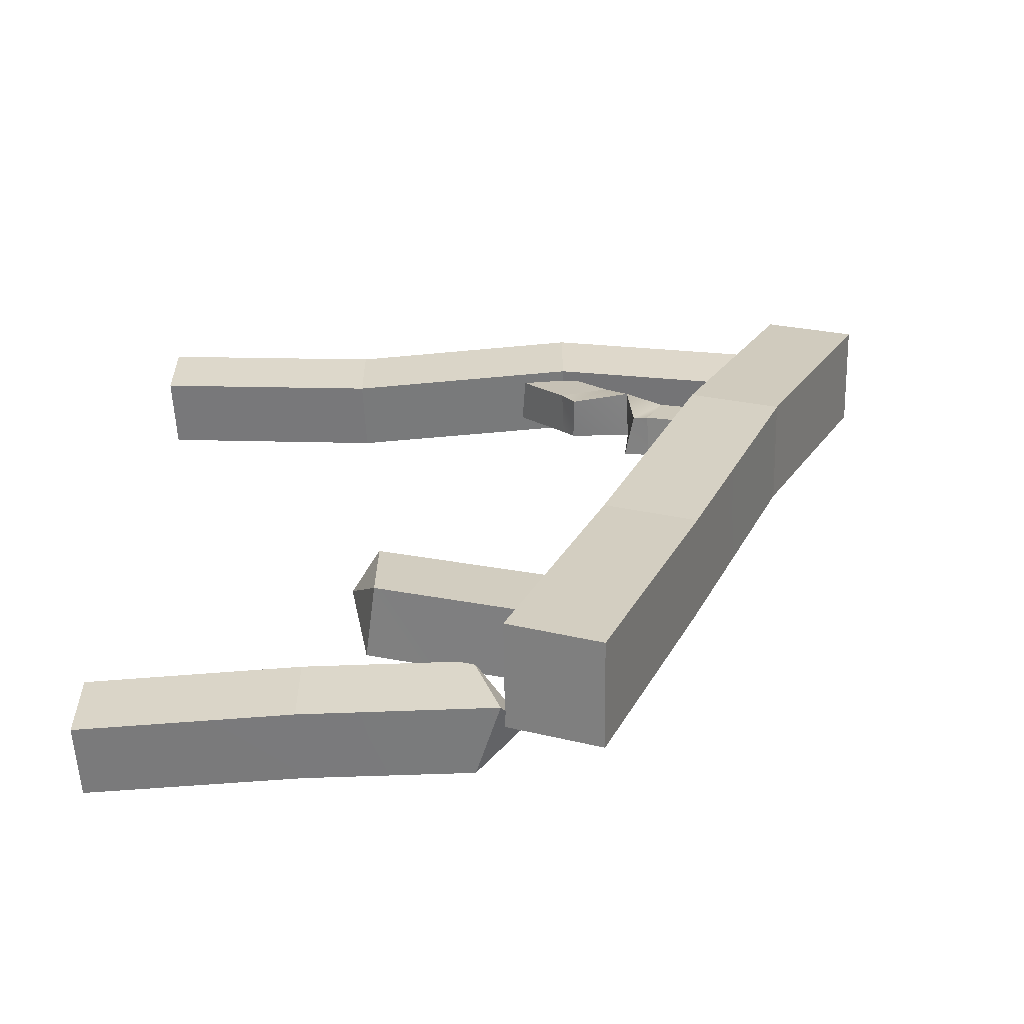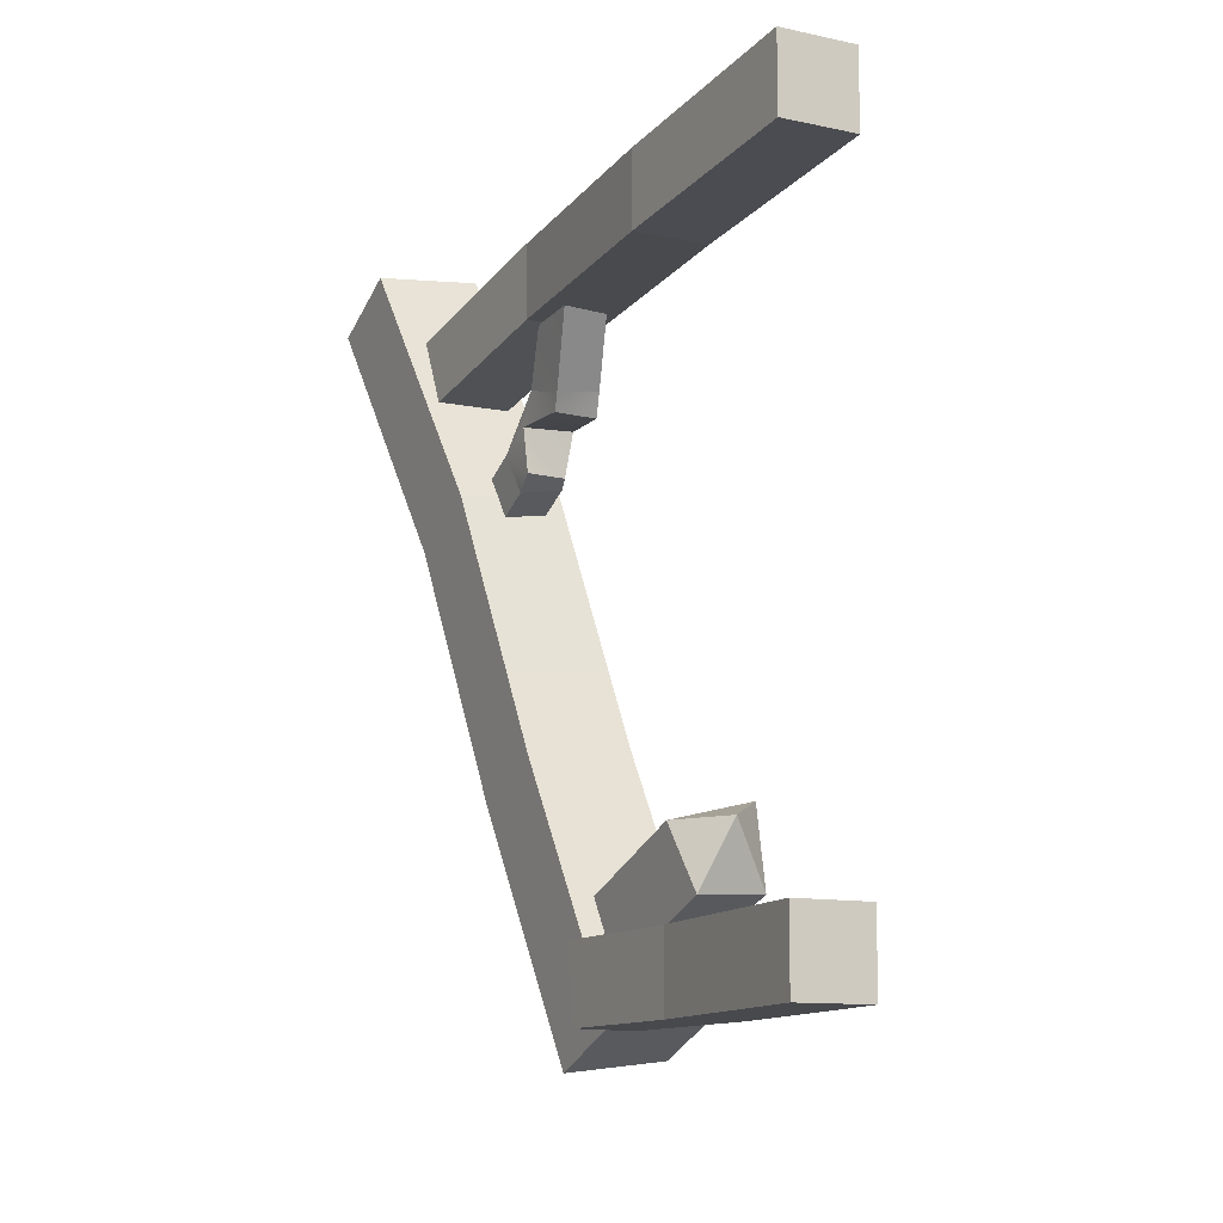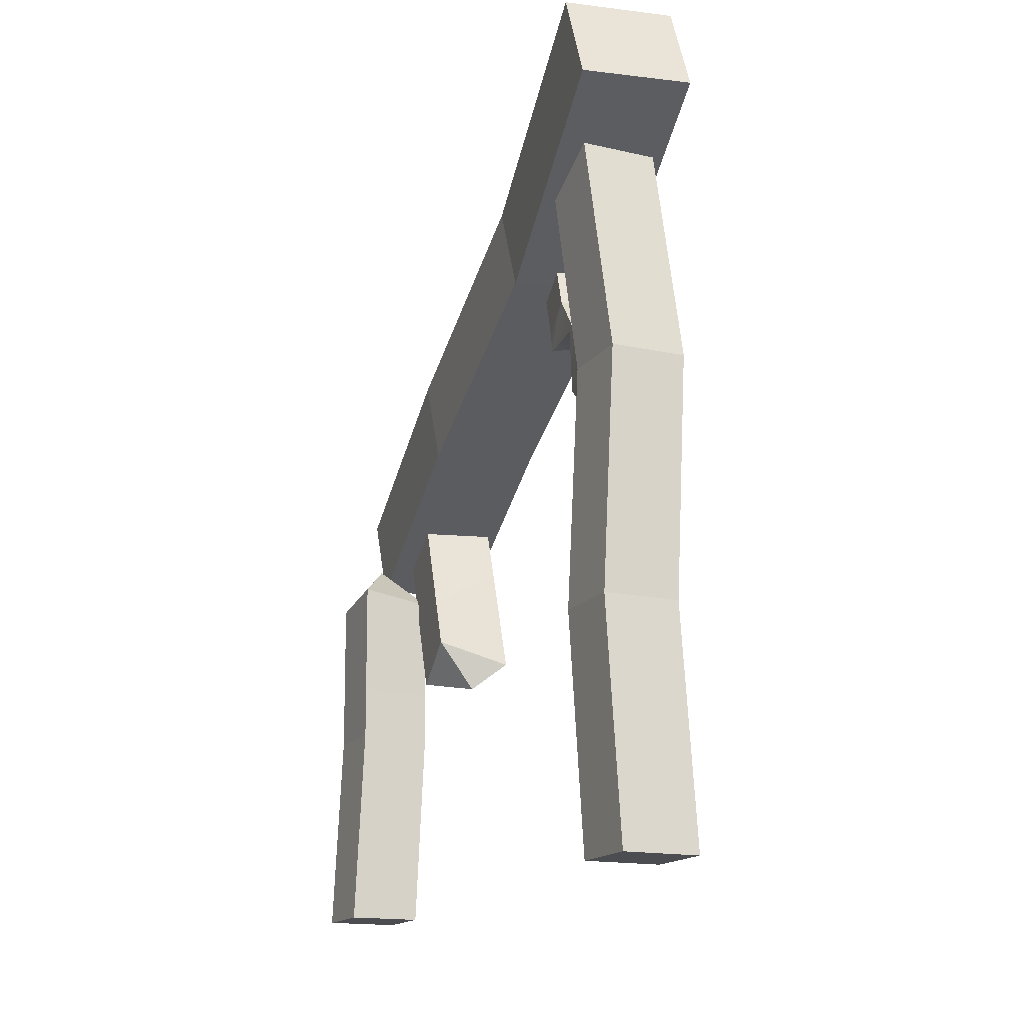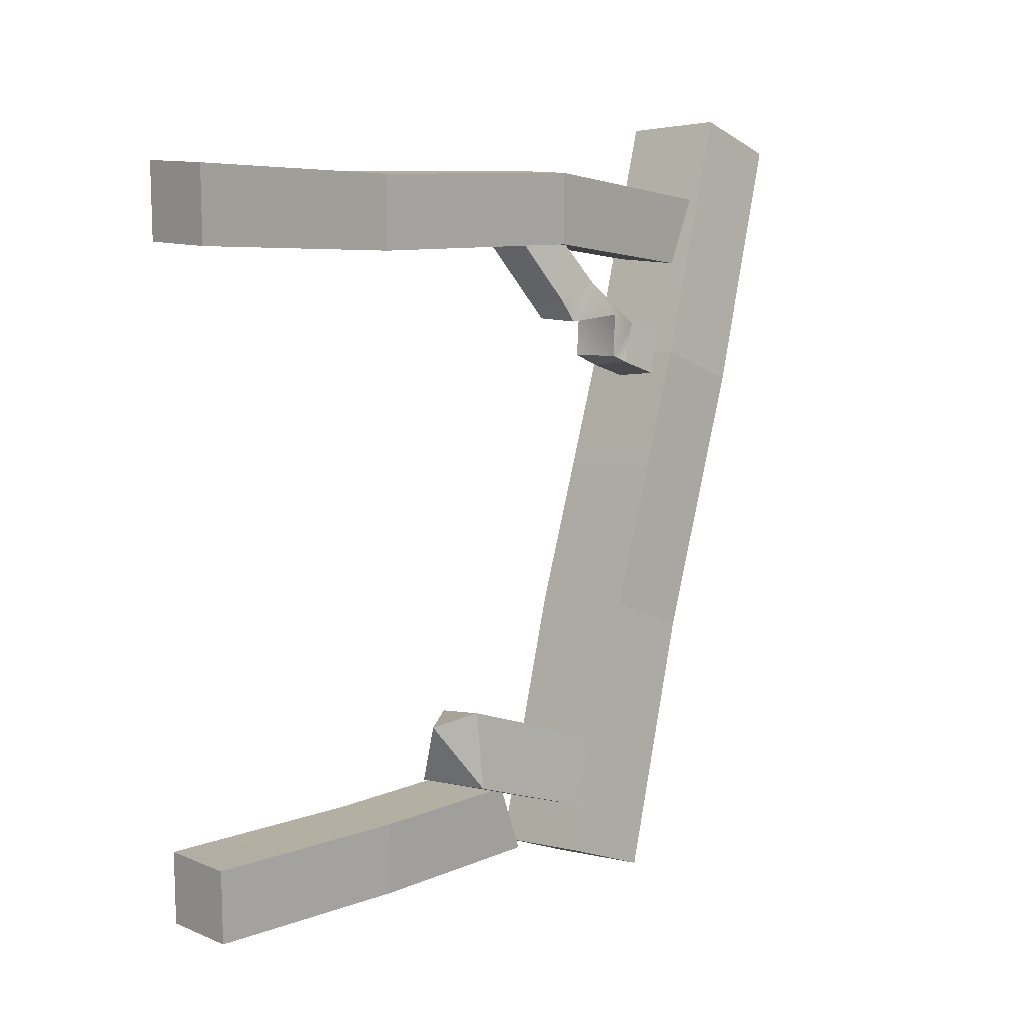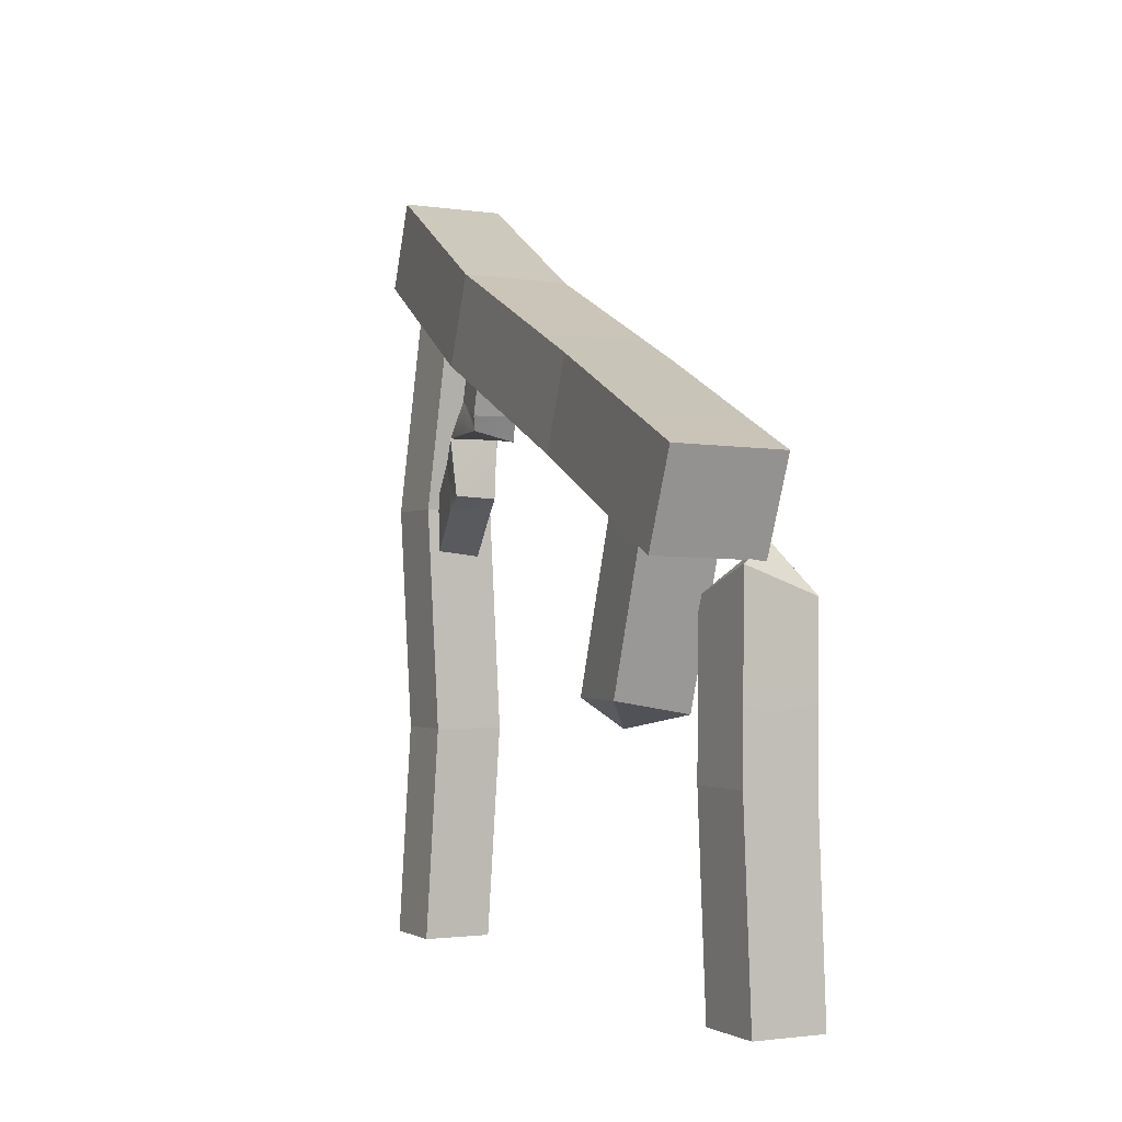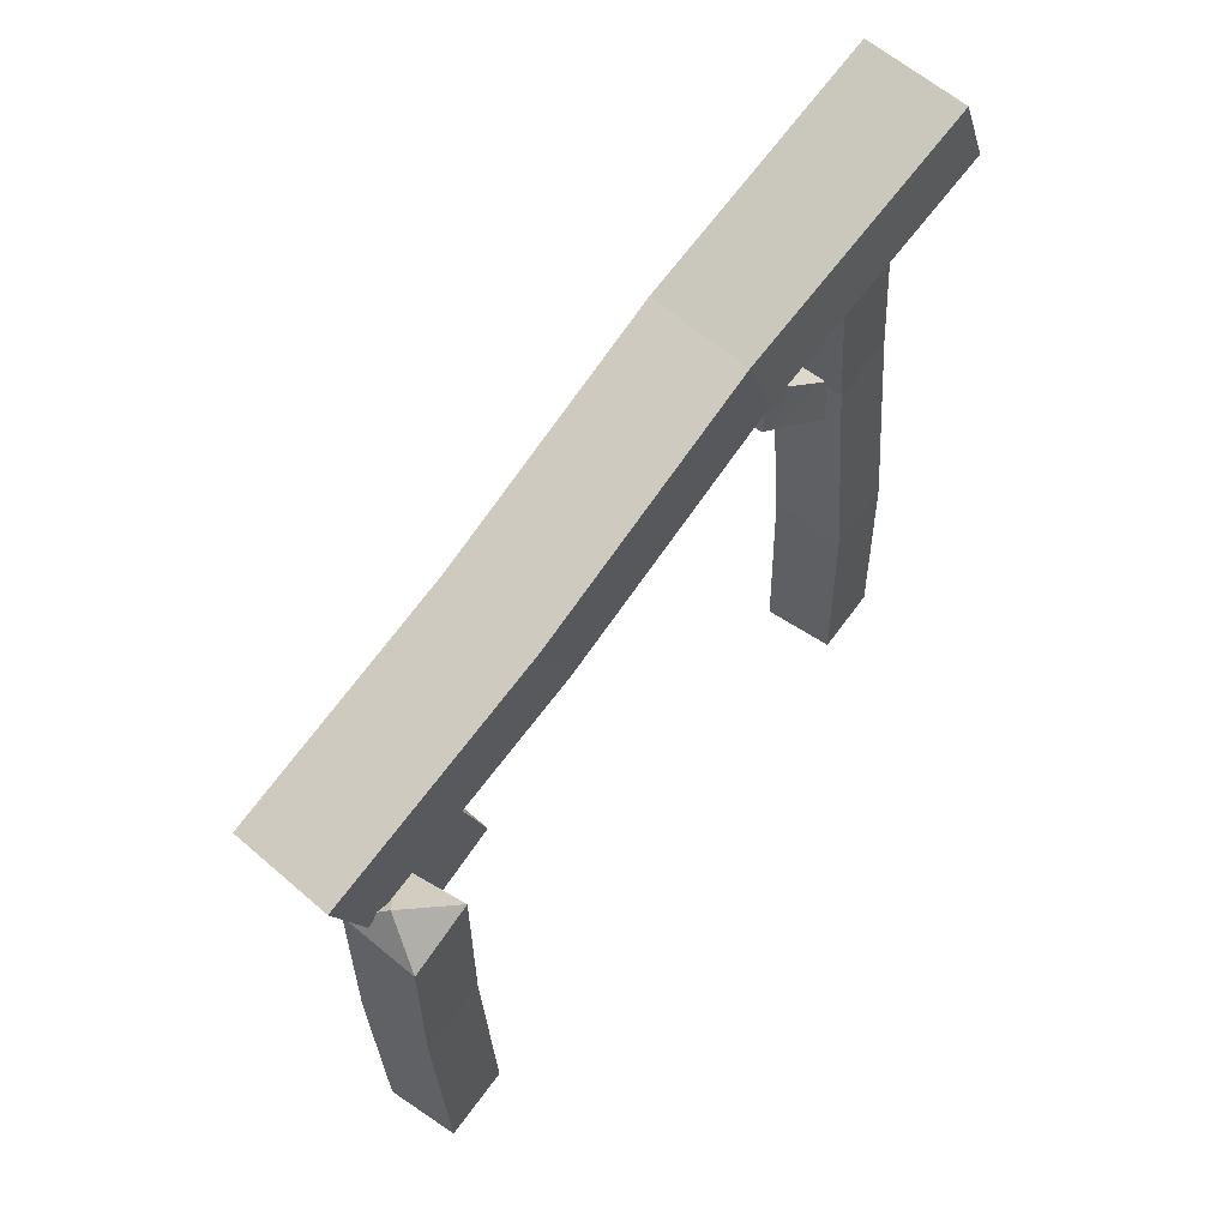
<metadata>
{"format":"obj","ext":"obj","renderer":"f3d","projection":"perspective","resolution":1024,"background":"white","views":[{"elev":-58.3,"azim":92.8,"up":"+Z"},{"elev":-11.5,"azim":-27.2,"up":"+Z"},{"elev":-16.1,"azim":-24.0,"up":"+Y"},{"elev":11.7,"azim":44.2,"up":"+Z"},{"elev":-1.2,"azim":152.8,"up":"+Y"},{"elev":58.3,"azim":-145.0,"up":"+Y"}]}
</metadata>
<code>
o D_Support_01_Cylinder.375
v -0.13 -0.3 1.33
v -0.13 2.166 1.103
v -0.13 -0.3 1.07
v -0.13 2.166 0.8428
v 0.13 -0.3 1.33
v 0.13 2.166 1.103
v 0.13 -0.3 1.07
v 0.13 2.166 0.8428
v -0.1495 0.5032 1.268
v -0.09752 1.336 1.245
v -0.09752 1.336 0.9854
v -0.1495 0.5032 1.008
v 0.1625 1.336 0.9854
v 0.1105 0.5032 1.008
v 0.1625 1.336 1.245
v 0.1105 0.5032 1.268
v 0.2339 0.5844 -0.6857
v 0.1418 1.208 -1.13
v 0.1287 0.6367 -0.9179
v 0.09951 0.7661 -0.69
v 0.1117 1.296 -0.8875
v 0.3559 0.683 -0.628
v 0.3699 1.301 -0.8575
v 0.3878 0.6826 -0.9024
v 0.4 1.213 -1.1
v -0.07464 1.249 1.135
v 0.03223 2.089 0.4935
v -0.05919 1.124 1.042
v 0.05573 2.026 0.3524
v 0.07924 1.249 1.161
v 0.1861 2.089 0.5192
v 0.09469 1.124 1.068
v 0.2096 2.026 0.3781
v 0.000205 1.505 0.8044
v 0.01129 1.719 0.6362
v 0.03479 1.657 0.4951
v 0.009015 1.329 0.7515
v 0.1887 1.657 0.5207
v 0.1629 1.329 0.7771
v 0.1652 1.719 0.6618
v 0.1541 1.505 0.83
v 0.1741 1.605 0.548
v 0.1758 1.375 0.698
v 0.01893 1.568 0.5404
v 0.02027 1.367 0.6983
v 0.1954 1.586 0.708
v 0.01129 1.586 0.6997
v -0.2522 2.535 1.239
v 0.08493 1.417 -1.411
v -0.2563 2.218 1.372
v 0.08081 1.101 -1.279
v 0.1227 2.548 1.281
v 0.4599 1.43 -1.369
v 0.1186 2.231 1.414
v 0.4557 1.114 -1.236
v -0.1054 2.138 0.3741
v -0.02821 1.763 -0.5434
v -0.03233 1.447 -0.4105
v -0.1095 1.822 0.507
v 0.3426 1.46 -0.3682
v 0.2654 1.834 0.5493
v 0.3467 1.776 -0.5011
v 0.2695 2.151 0.4164
v -0.13 -0.3 -1.01
v -0.13 -0.3 -1.27
v 0.13 -0.3 -1.01
v 0.13 -0.3 -1.27
v 0.03789 1.167 -1.218
v -0.09133 0.4313 -1.025
v -0.09211 1.04 -1.031
v -0.09211 0.9967 -1.291
v -0.09133 0.4313 -1.285
v 0.1679 1.091 -1.291
v 0.1687 0.4313 -1.285
v 0.1679 0.9977 -1.031
v 0.1687 0.4313 -1.025
f 2 11 10
f 11 8 13
f 13 6 15
f 6 10 15
f 7 1 3
f 16 1 5
f 16 10 9
f 7 16 5
f 14 15 16
f 3 14 7
f 11 14 12
f 9 3 1
f 10 12 9
f 17 24 22
f 19 24 17
f 17 19 22
f 17 22 20
f 24 18 25
f 23 24 25
f 20 23 21
f 18 20 21
f 19 17 20
f 35 29 36
f 36 33 38
f 33 40 38
f 31 35 40
f 30 34 26
f 40 34 41
f 39 30 32
f 46 40 41
f 37 32 28
f 45 39 37
f 26 37 28
f 34 35 47
f 42 36 38
f 43 47 46
f 47 42 46
f 57 51 58
f 51 60 58
f 55 62 60
f 62 49 57
f 50 52 48
f 55 49 53
f 52 56 48
f 62 56 63
f 54 63 52
f 60 63 61
f 59 54 50
f 59 60 61
f 56 50 48
f 56 58 59
f 68 75 73
f 70 75 68
f 68 70 73
f 68 73 71
f 67 64 65
f 66 69 64
f 75 69 76
f 67 76 66
f 74 75 76
f 72 67 65
f 71 74 72
f 69 65 64
f 69 71 72
f 70 68 71
f 6 4 2
f 25 21 23
f 28 30 26
f 31 29 27
f 2 4 11
f 11 4 8
f 13 8 6
f 6 2 10
f 7 5 1
f 16 9 1
f 16 15 10
f 7 14 16
f 14 13 15
f 3 12 14
f 11 13 14
f 9 12 3
f 10 11 12
f 24 19 18
f 23 22 24
f 20 22 23
f 18 19 20
f 35 27 29
f 36 29 33
f 33 31 40
f 31 27 35
f 30 41 34
f 40 35 34
f 39 41 30
f 41 39 43
f 46 42 40
f 42 38 40
f 41 43 46
f 37 39 32
f 45 43 39
f 26 34 37
f 35 36 44
f 47 45 34
f 45 37 34
f 35 44 47
f 42 44 36
f 43 45 47
f 47 44 42
f 57 49 51
f 51 55 60
f 55 53 62
f 62 53 49
f 50 54 52
f 55 51 49
f 52 63 56
f 62 57 56
f 54 61 63
f 60 62 63
f 59 61 54
f 59 58 60
f 56 59 50
f 56 57 58
f 67 66 64
f 66 76 69
f 75 70 69
f 67 74 76
f 74 73 75
f 72 74 67
f 71 73 74
f 69 72 65
f 69 70 71
f 6 8 4
f 25 18 21
f 28 32 30
f 31 33 29

</code>
